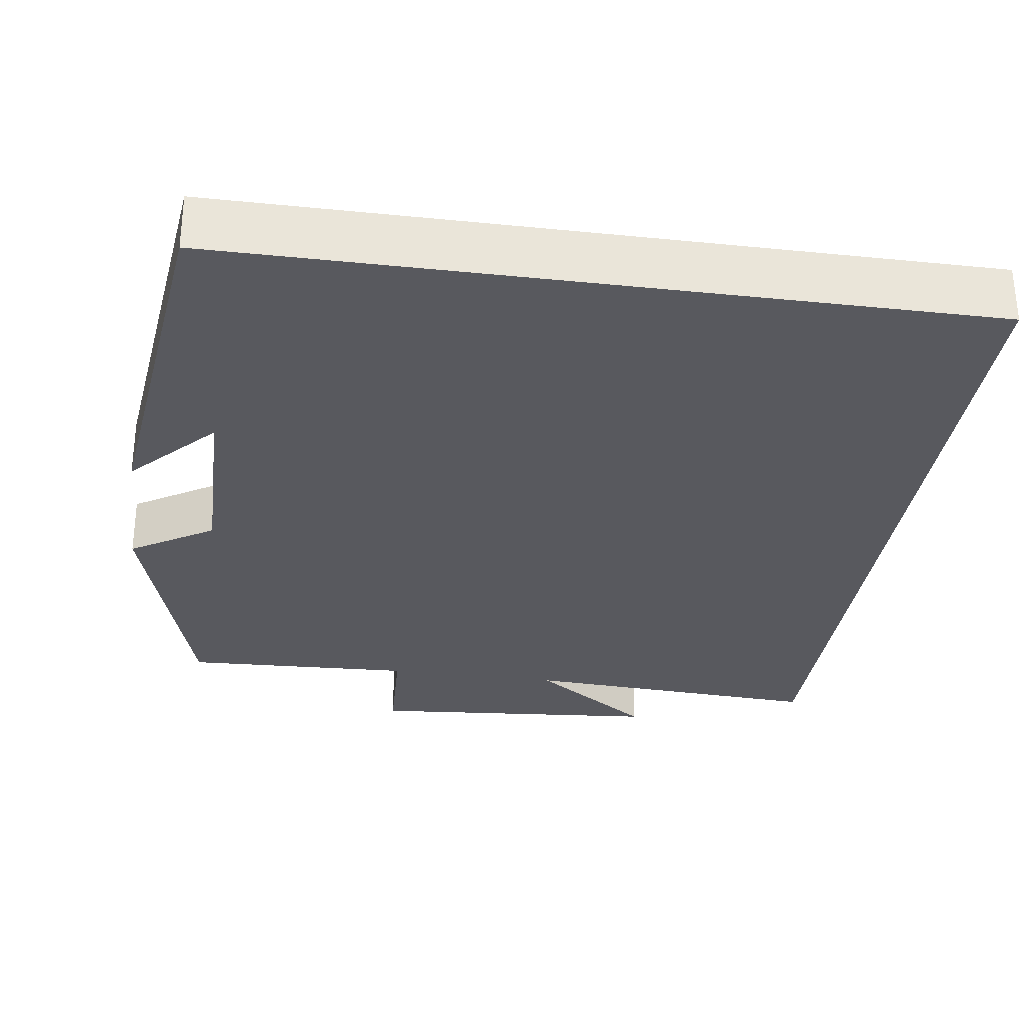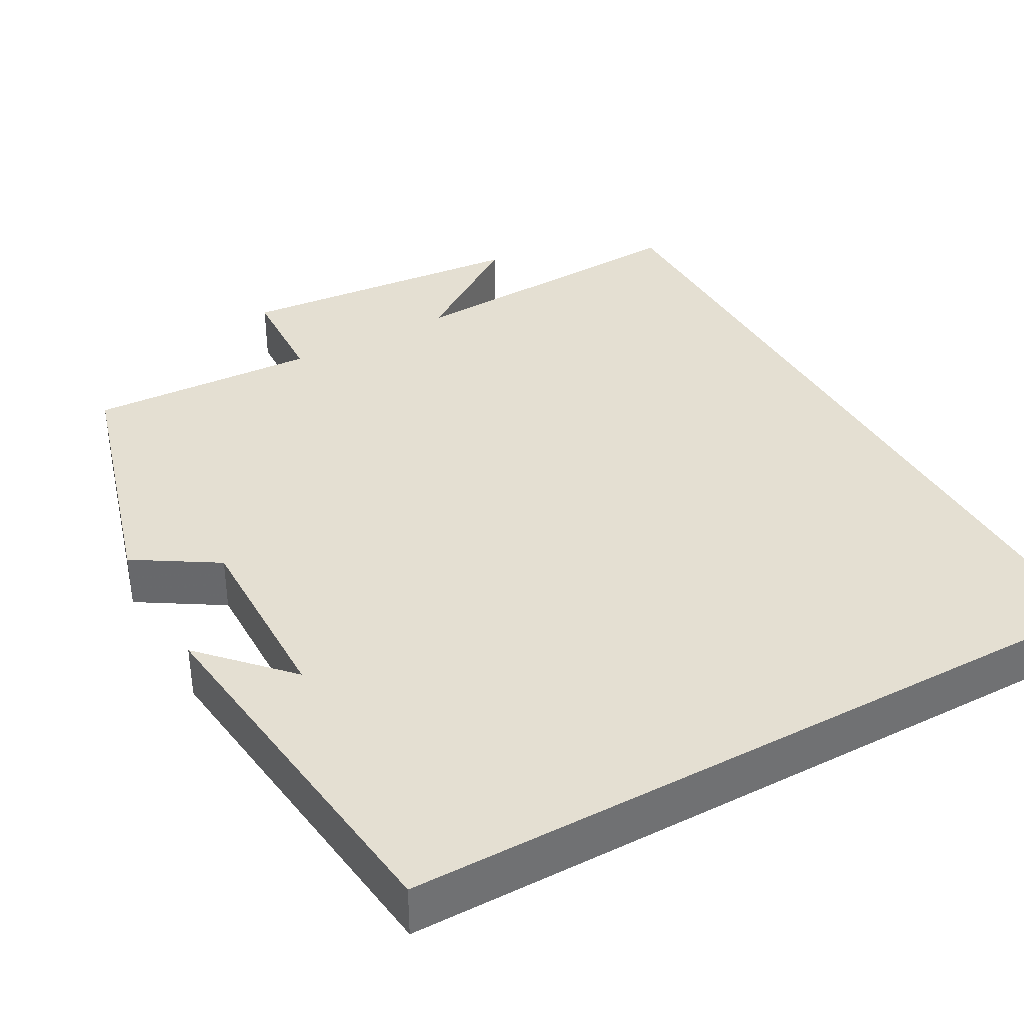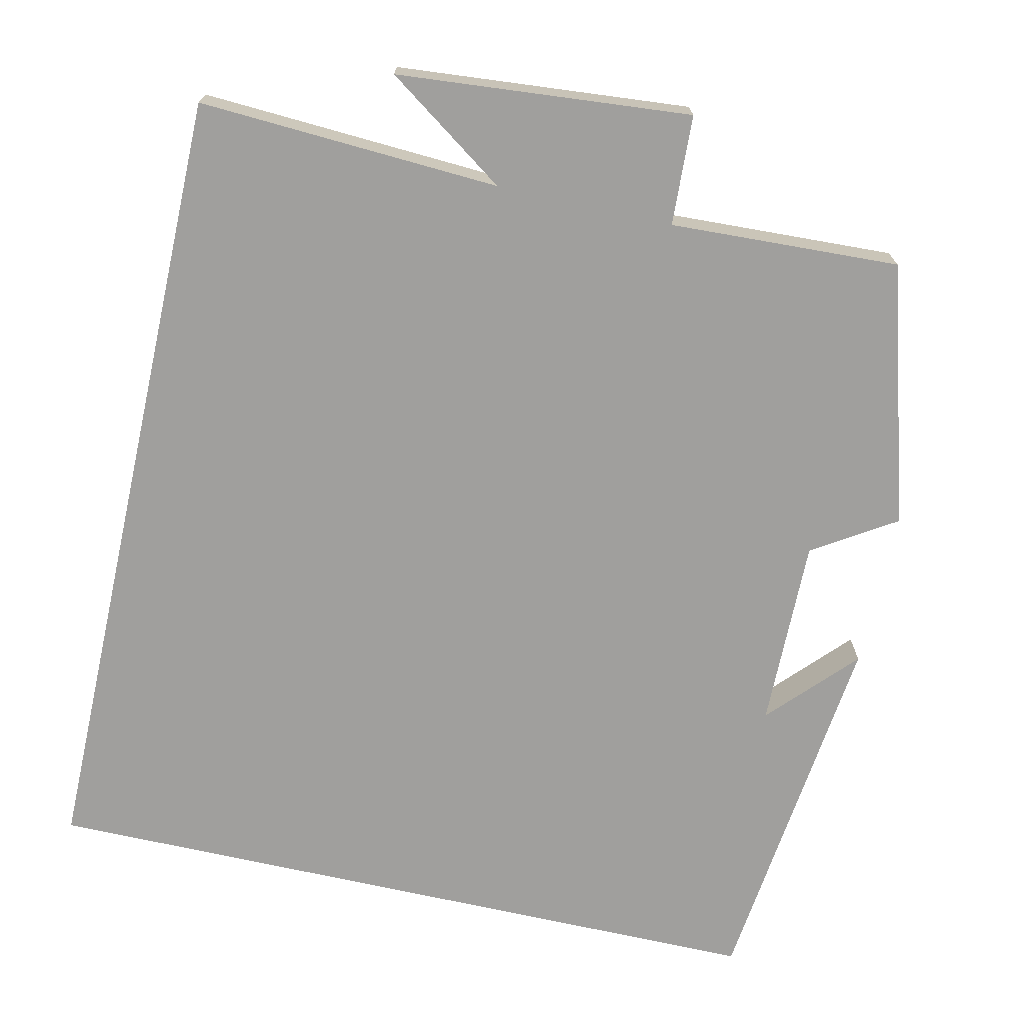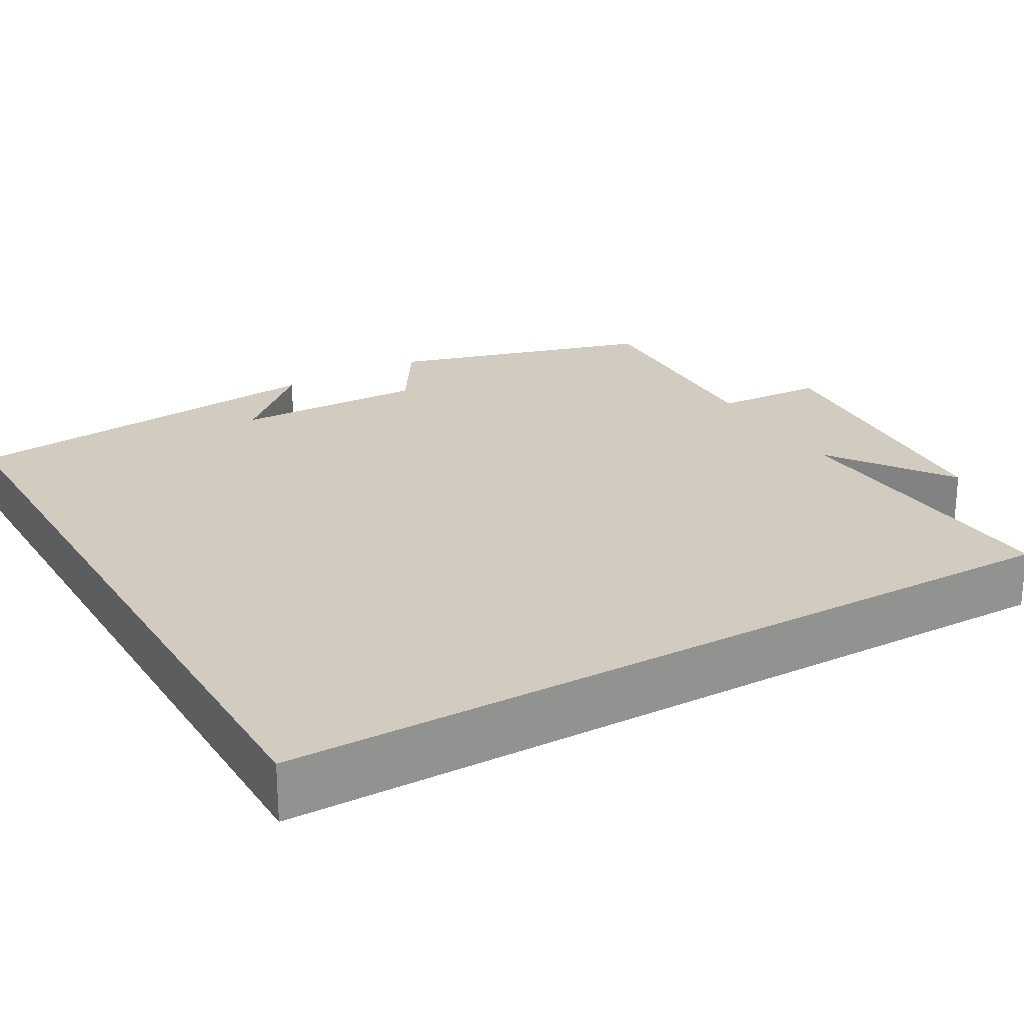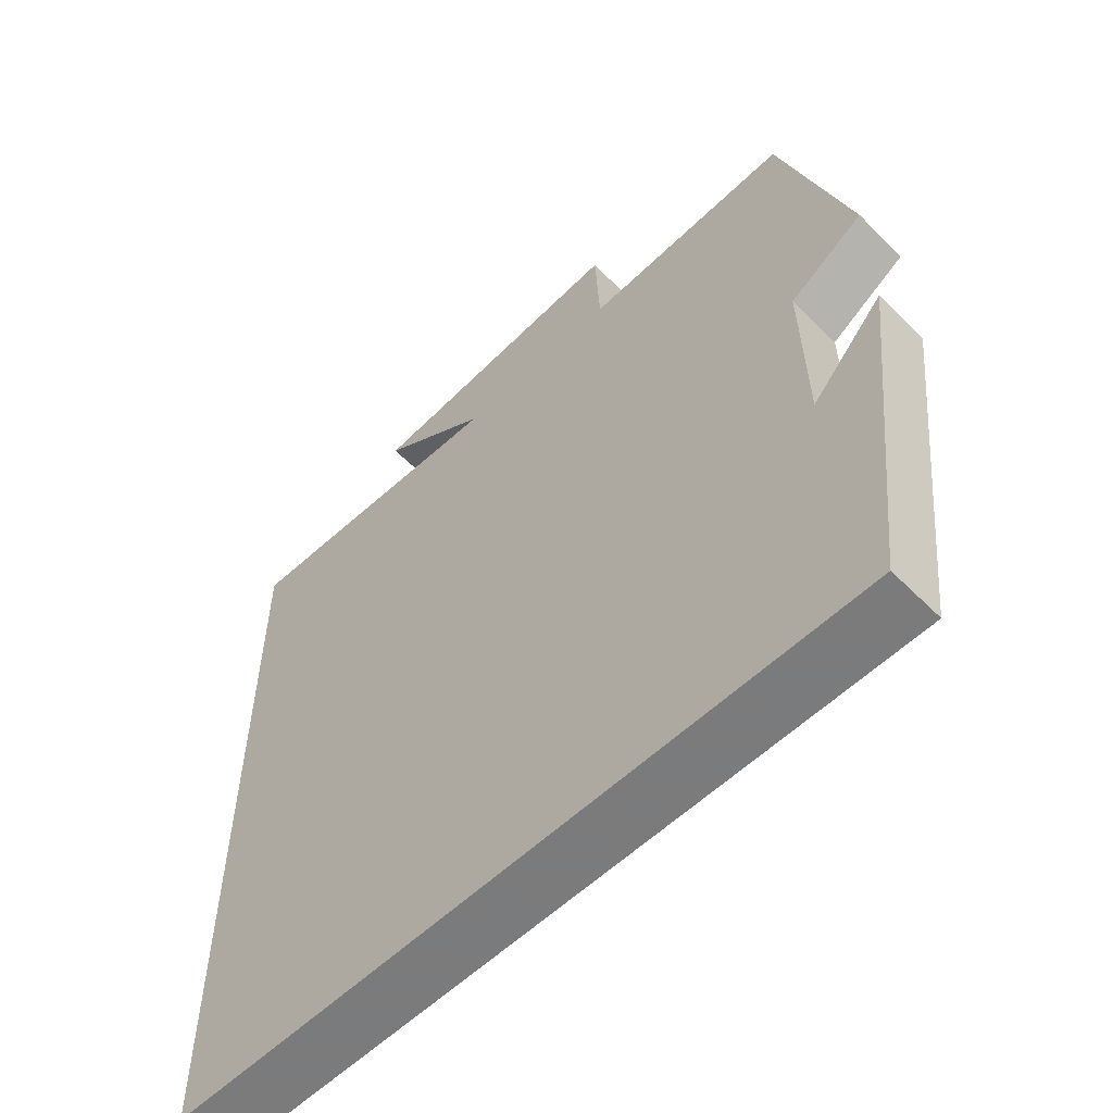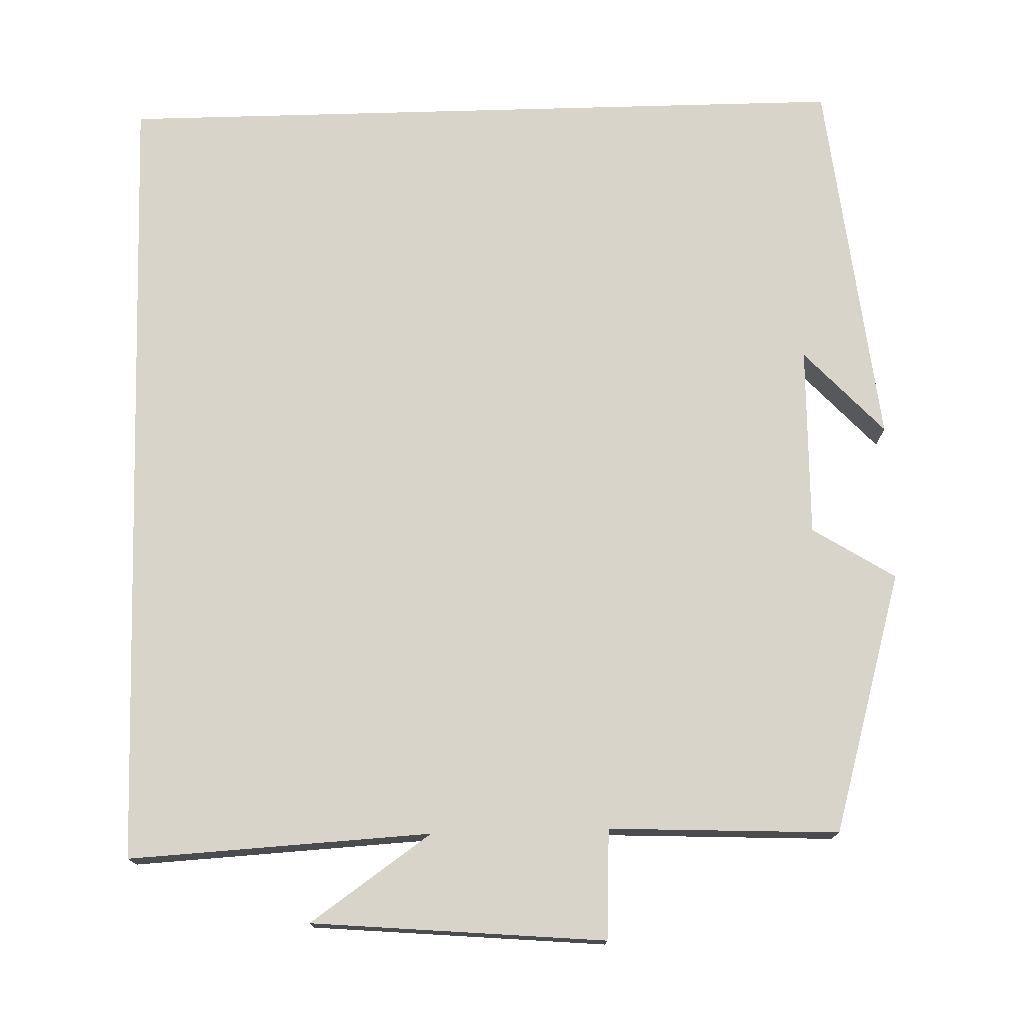
<metadata>
{"format":"obj","ext":"obj","renderer":"f3d","projection":"perspective","resolution":1024,"background":"white","views":[{"elev":-30.3,"azim":171.8,"up":"+Y"},{"elev":37.1,"azim":150.8,"up":"+Y"},{"elev":-71.3,"azim":-12.6,"up":"+Y"},{"elev":24.0,"azim":-120.0,"up":"+Y"},{"elev":-58.4,"azim":44.2,"up":"+Z"},{"elev":74.9,"azim":-1.6,"up":"+Y"}]}
</metadata>
<code>
v -0.5 0.07 -0.5
v -0.5 0.07 0.521
v -0.115 0.07 0.5
v -0.27 0.07 0.608
v 0.104 0.07 0.64
v 0.111 0.07 0.5
v 0.404 0.07 0.513
v 0.5 0.07 0.181
v 0.395 0.07 0.115
v 0.399 0.07 -0.129
v 0.5 0.07 -0.021
v 0.446 0.07 -0.5
v -0.5 0 -0.5
v -0.5 0 0.521
v -0.115 0 0.5
v -0.27 0 0.608
v 0.104 0 0.64
v 0.111 0 0.5
v 0.404 0 0.513
v 0.5 0 0.181
v 0.395 0 0.115
v 0.399 0 -0.129
v 0.5 0 -0.021
v 0.446 0 -0.5
f 10 11 12
f 10 12 1 2
f 9 10 2 3
f 6 7 8 9
f 6 9 3
f 3 4 5 6
f 24 23 22
f 14 13 24 22
f 15 14 22 21
f 21 20 19 18
f 15 21 18
f 18 17 16 15
f 1 13 14 2
f 2 14 15 3
f 3 15 16 4
f 4 16 17 5
f 5 17 18 6
f 6 18 19 7
f 7 19 20 8
f 8 20 21 9
f 9 21 22 10
f 10 22 23 11
f 11 23 24 12
f 12 24 13 1

</code>
